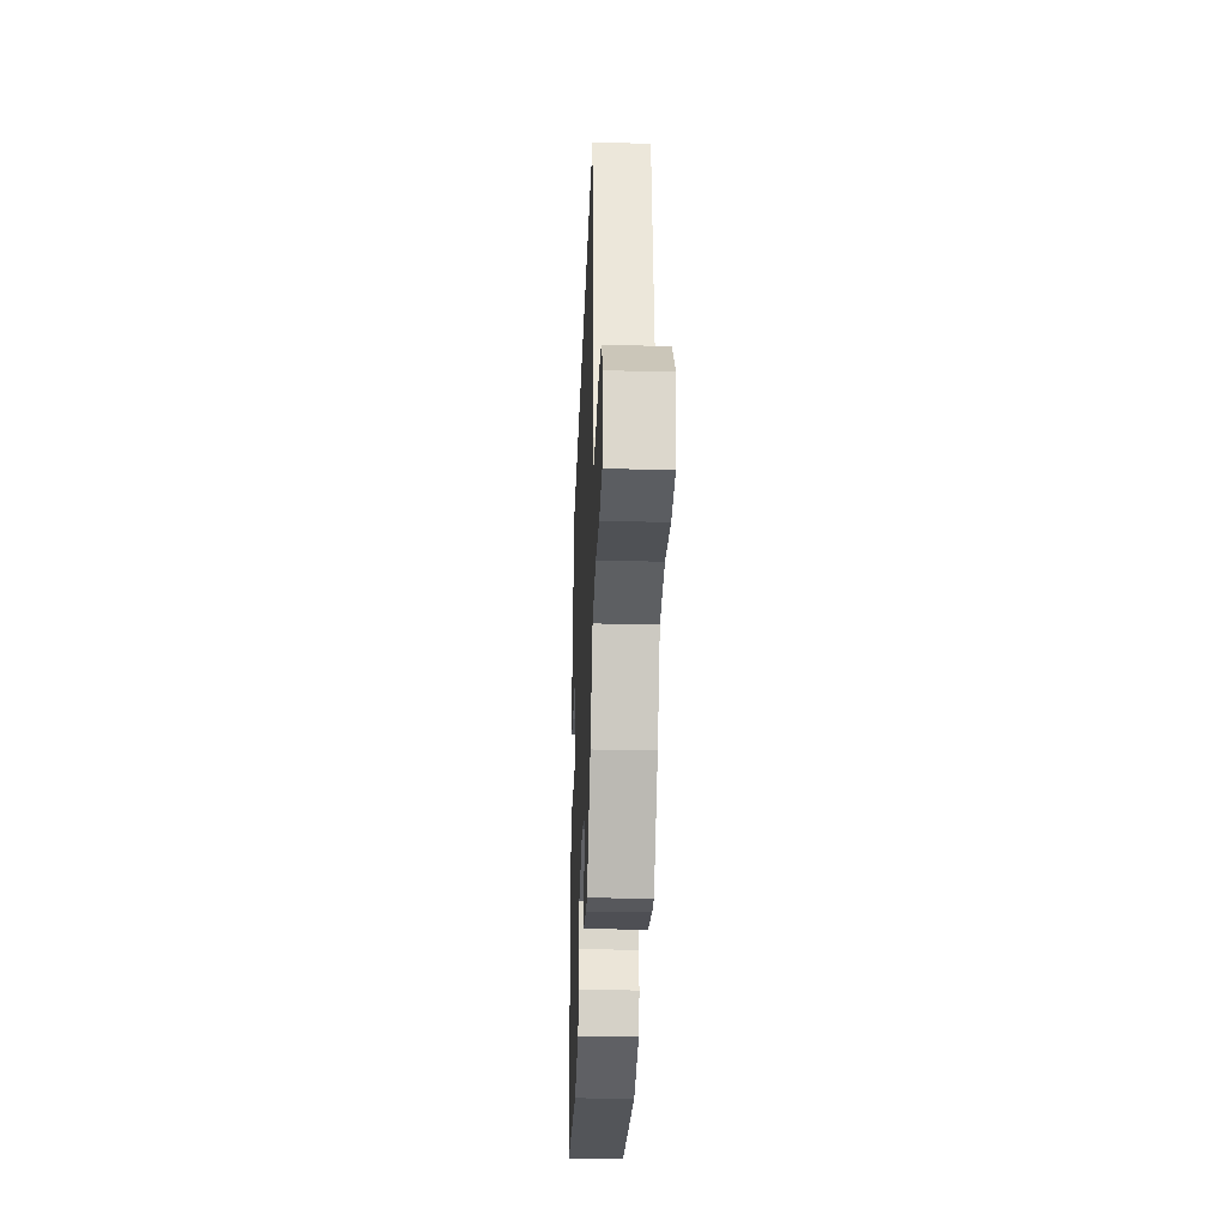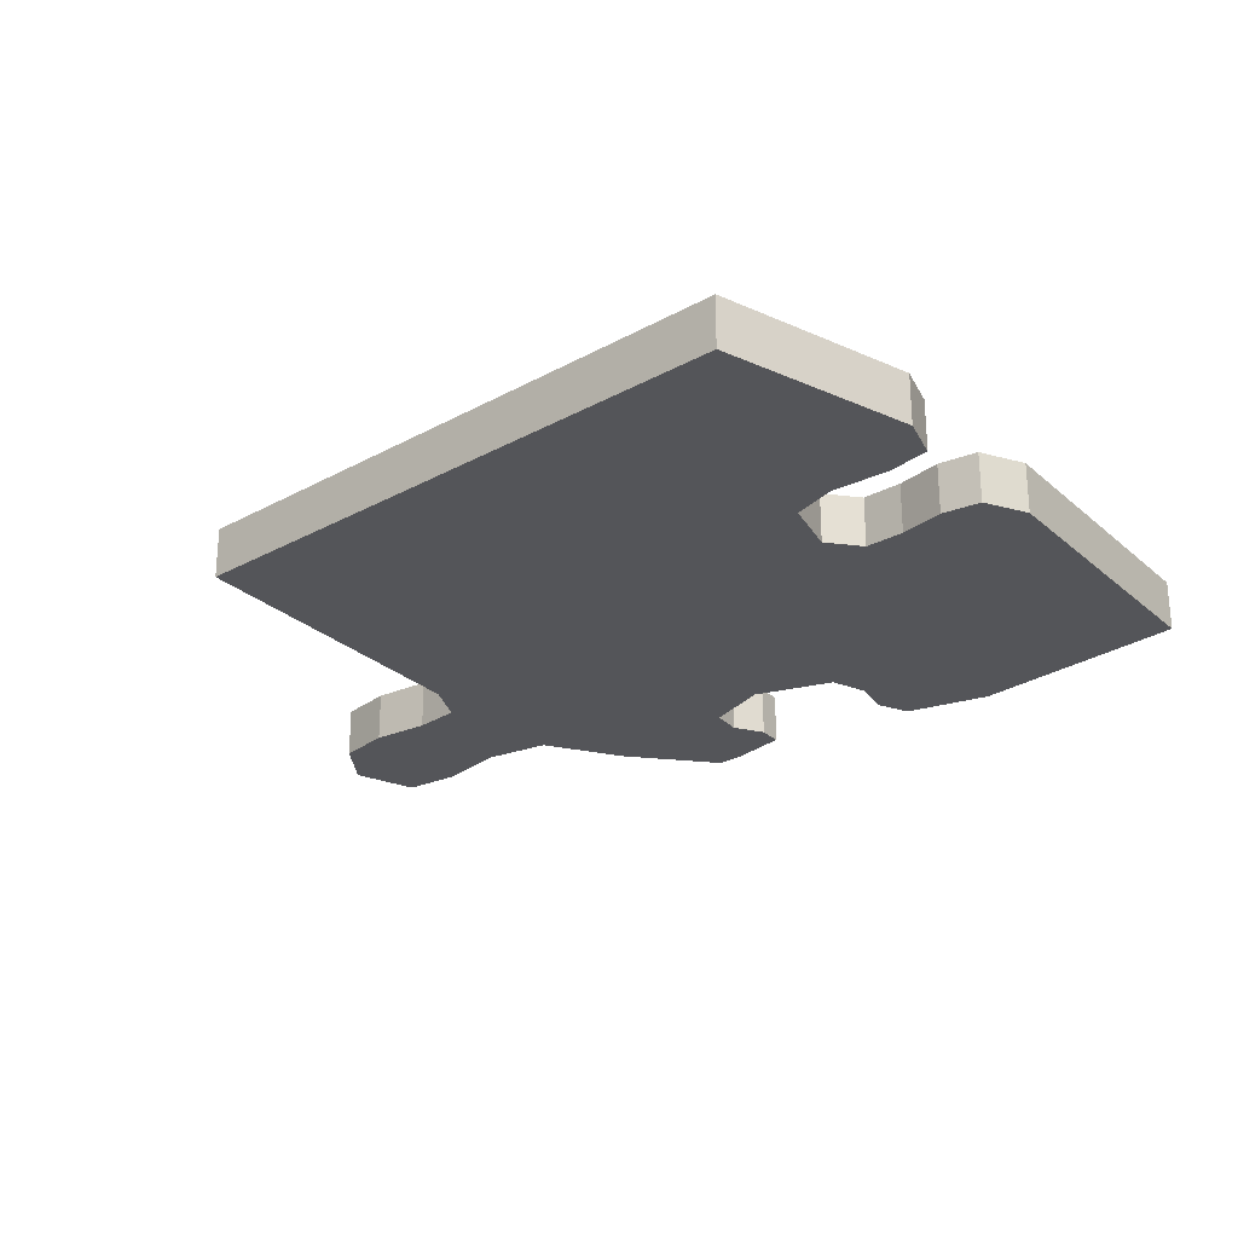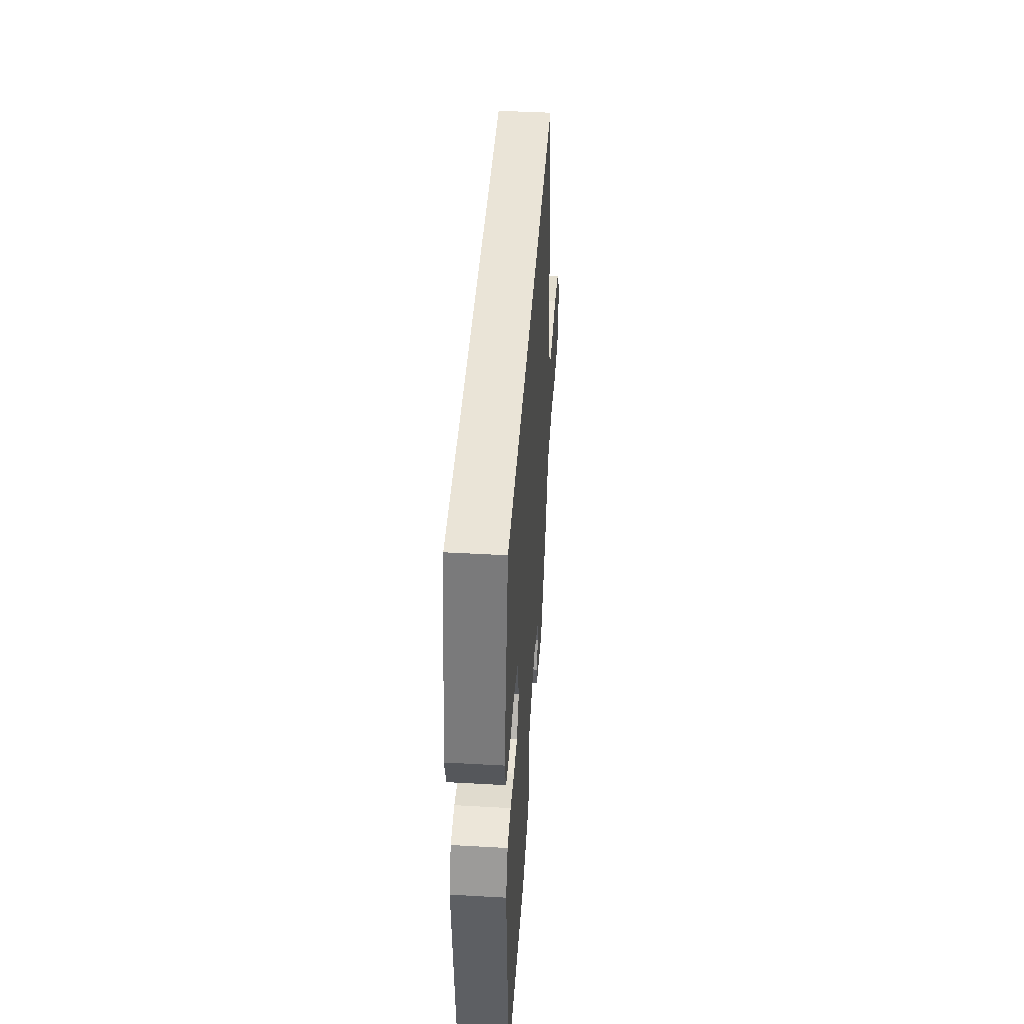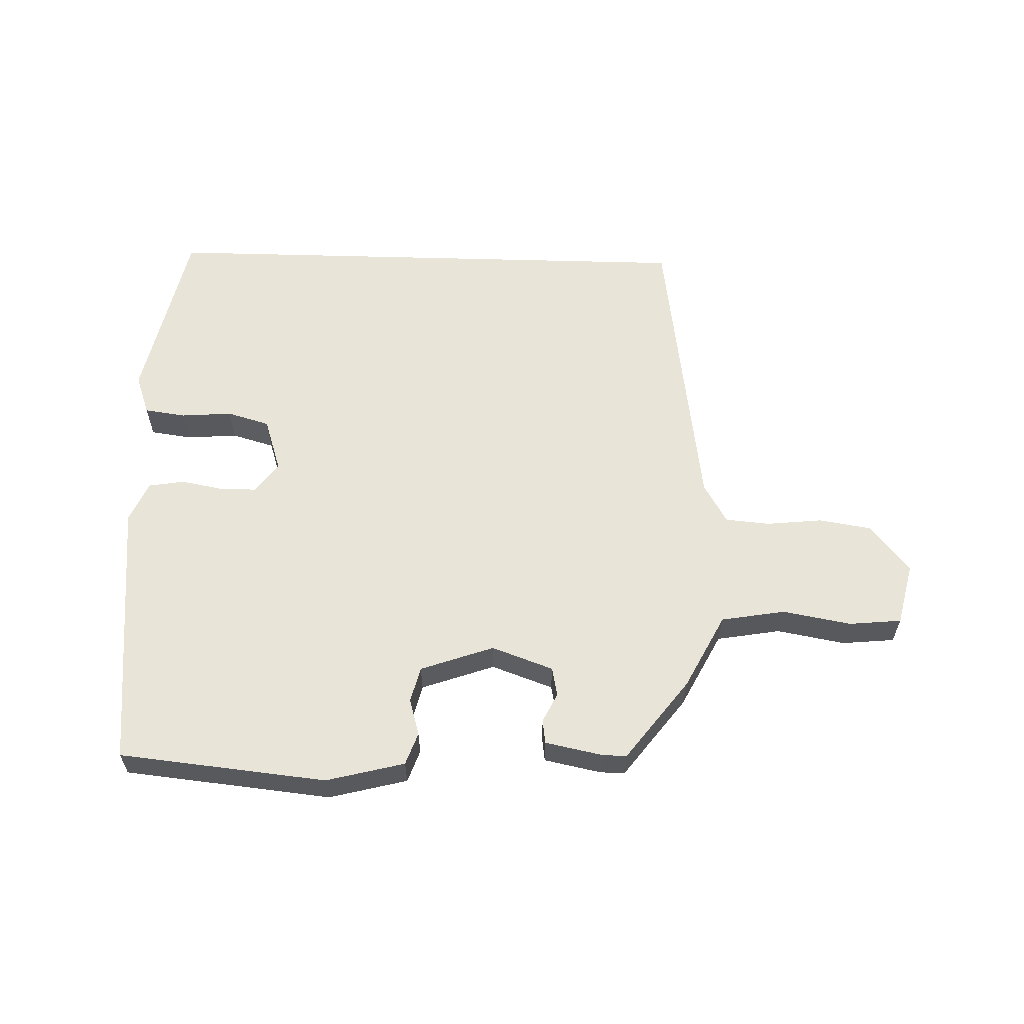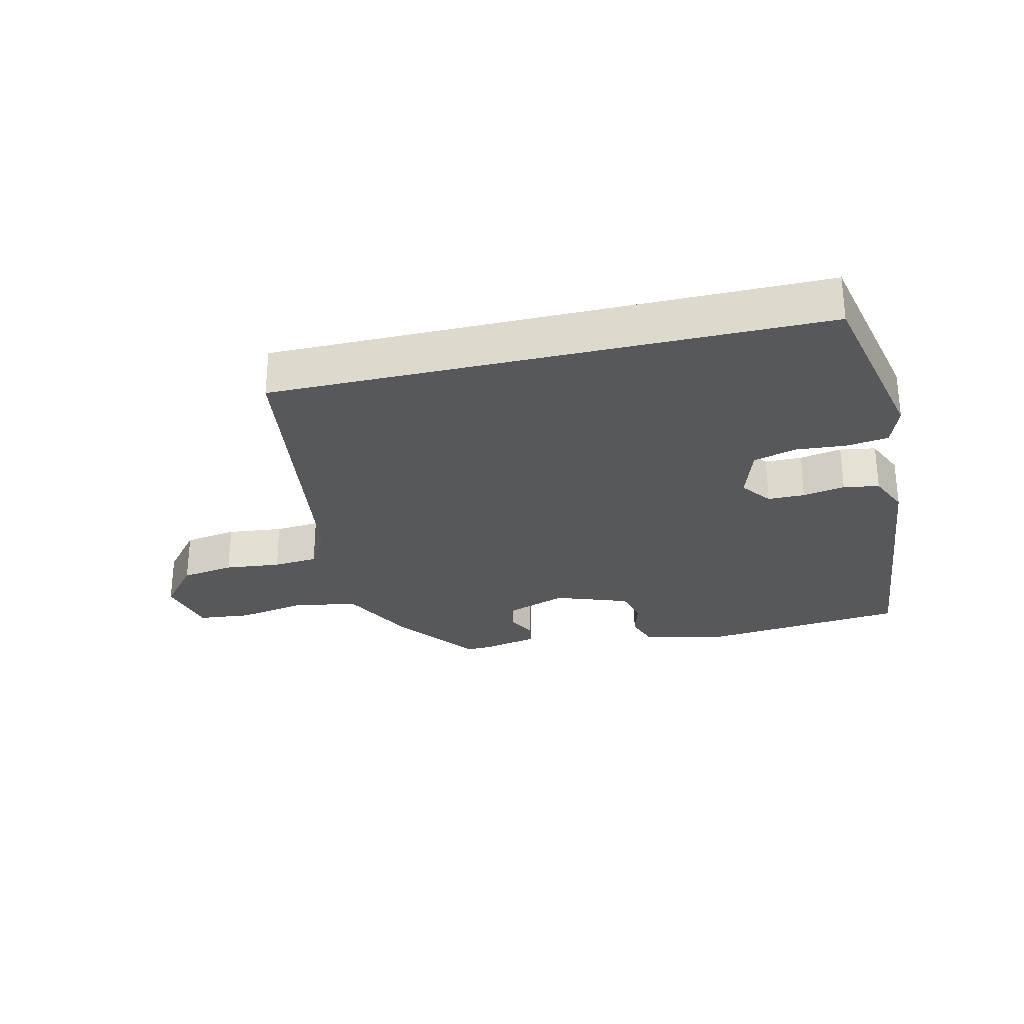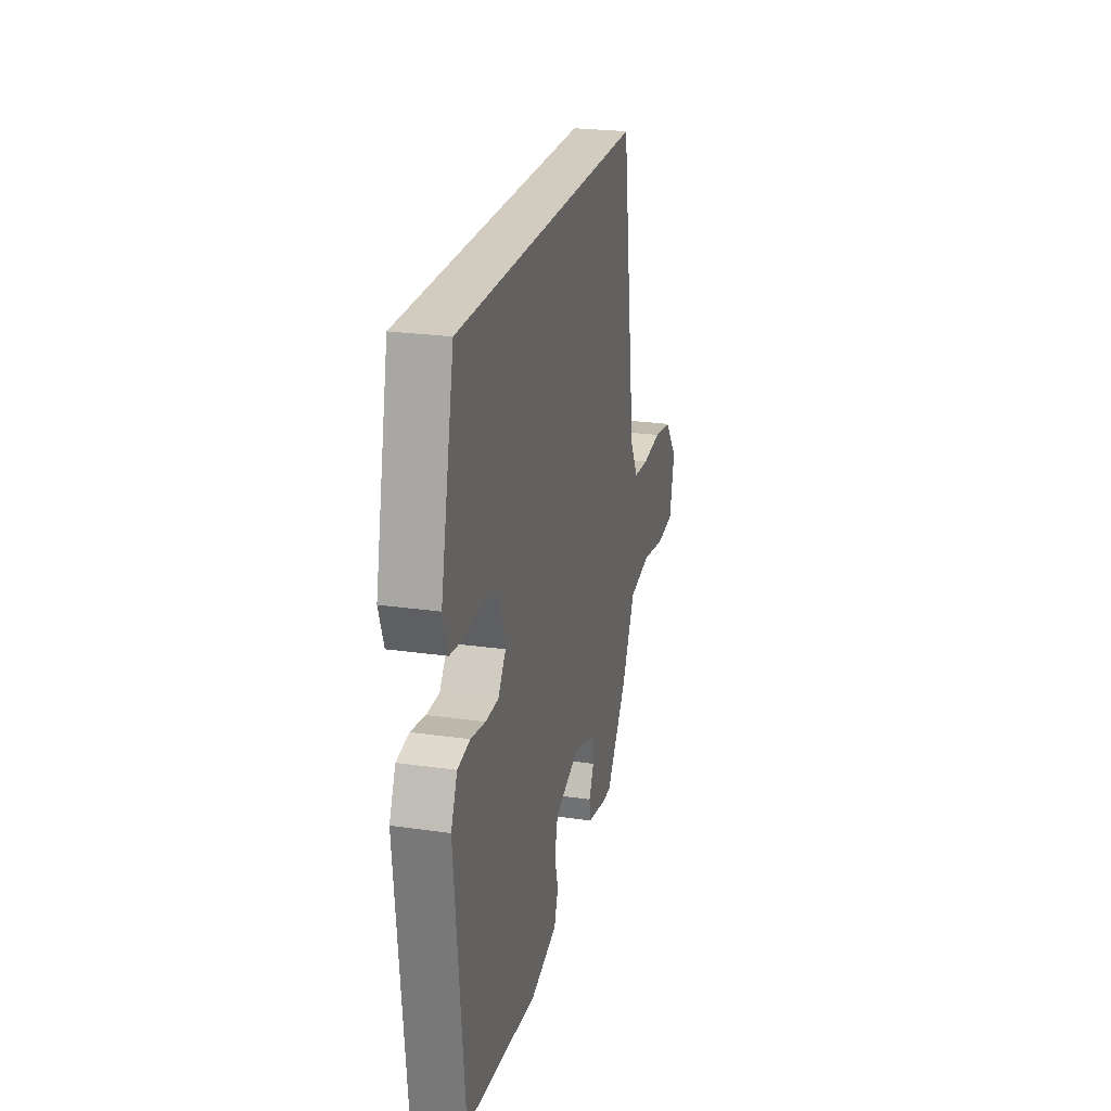
<metadata>
{"format":"obj","ext":"obj","renderer":"f3d","projection":"perspective","resolution":1024,"background":"white","views":[{"elev":-29.9,"azim":-92.2,"up":"+Z"},{"elev":-24.8,"azim":41.8,"up":"+Y"},{"elev":43.8,"azim":93.8,"up":"+Z"},{"elev":59.9,"azim":-178.4,"up":"+Y"},{"elev":-28.4,"azim":13.2,"up":"+Y"},{"elev":24.2,"azim":103.4,"up":"+Z"}]}
</metadata>
<code>
v -0.357 0.07 -0.457
v -0.452 0.07 -0.332
v -0.512 0.07 -0.216
v -0.611 0.07 -0.199
v -0.717 0.07 -0.218
v -0.798 0.07 -0.21
v -0.821 0.07 -0.113
v -0.761 0.07 -0.04
v -0.679 0.07 -0.027
v -0.593 0.07 -0.036
v -0.524 0.07 -0.03
v -0.488 0.07 0.032
v -0.422 0.07 0.5
v 0.426 0.07 0.5
v 0.487 0.07 0.221
v 0.465 0.07 0.159
v 0.401 0.07 0.15
v 0.322 0.07 0.156
v 0.256 0.07 0.137
v 0.229 0.07 0.053
v 0.264 0.07 0.006
v 0.321 0.07 0.006
v 0.386 0.07 0.018
v 0.441 0.07 0.009
v 0.469 0.07 -0.054
v 0.427 0.07 -0.477
v 0.106 0.07 -0.51
v -0.015 0.07 -0.479
v -0.033 0.07 -0.429
v -0.017 0.07 -0.372
v -0.031 0.07 -0.317
v -0.144 0.07 -0.277
v -0.239 0.07 -0.311
v -0.248 0.07 -0.356
v -0.226 0.07 -0.401
v -0.231 0.07 -0.438
v -0.319 0.07 -0.456
v -0.357 0 -0.457
v -0.452 0 -0.332
v -0.512 0 -0.216
v -0.611 0 -0.199
v -0.717 0 -0.218
v -0.798 0 -0.21
v -0.821 0 -0.113
v -0.761 0 -0.04
v -0.679 0 -0.027
v -0.593 0 -0.036
v -0.524 0 -0.03
v -0.488 0 0.032
v -0.422 0 0.5
v 0.426 0 0.5
v 0.487 0 0.221
v 0.465 0 0.159
v 0.401 0 0.15
v 0.322 0 0.156
v 0.256 0 0.137
v 0.229 0 0.053
v 0.264 0 0.006
v 0.321 0 0.006
v 0.386 0 0.018
v 0.441 0 0.009
v 0.469 0 -0.054
v 0.427 0 -0.477
v 0.106 0 -0.51
v -0.015 0 -0.479
v -0.033 0 -0.429
v -0.017 0 -0.372
v -0.031 0 -0.317
v -0.144 0 -0.277
v -0.239 0 -0.311
v -0.248 0 -0.356
v -0.226 0 -0.401
v -0.231 0 -0.438
v -0.319 0 -0.456
f 34 35 36 37
f 33 34 37 1
f 27 28 29 30
f 27 30 31
f 26 27 31
f 25 26 31 32
f 22 23 24 25
f 21 22 25 32
f 15 16 17 18
f 15 18 19
f 12 13 14 15
f 11 12 15 19
f 7 8 9 10
f 7 10 11
f 4 5 6 7
f 3 4 7 11
f 33 1 2 3
f 20 21 32 33
f 19 20 33
f 3 11 19 33
f 74 73 72 71
f 38 74 71 70
f 67 66 65 64
f 68 67 64
f 68 64 63
f 69 68 63 62
f 62 61 60 59
f 69 62 59 58
f 55 54 53 52
f 56 55 52
f 52 51 50 49
f 56 52 49 48
f 47 46 45 44
f 48 47 44
f 44 43 42 41
f 48 44 41 40
f 40 39 38 70
f 70 69 58 57
f 70 57 56
f 70 56 48 40
f 1 38 39 2
f 2 39 40 3
f 3 40 41 4
f 4 41 42 5
f 5 42 43 6
f 6 43 44 7
f 7 44 45 8
f 8 45 46 9
f 9 46 47 10
f 10 47 48 11
f 11 48 49 12
f 12 49 50 13
f 13 50 51 14
f 14 51 52 15
f 15 52 53 16
f 16 53 54 17
f 17 54 55 18
f 18 55 56 19
f 19 56 57 20
f 20 57 58 21
f 21 58 59 22
f 22 59 60 23
f 23 60 61 24
f 24 61 62 25
f 25 62 63 26
f 26 63 64 27
f 27 64 65 28
f 28 65 66 29
f 29 66 67 30
f 30 67 68 31
f 31 68 69 32
f 32 69 70 33
f 33 70 71 34
f 34 71 72 35
f 35 72 73 36
f 36 73 74 37
f 37 74 38 1

</code>
